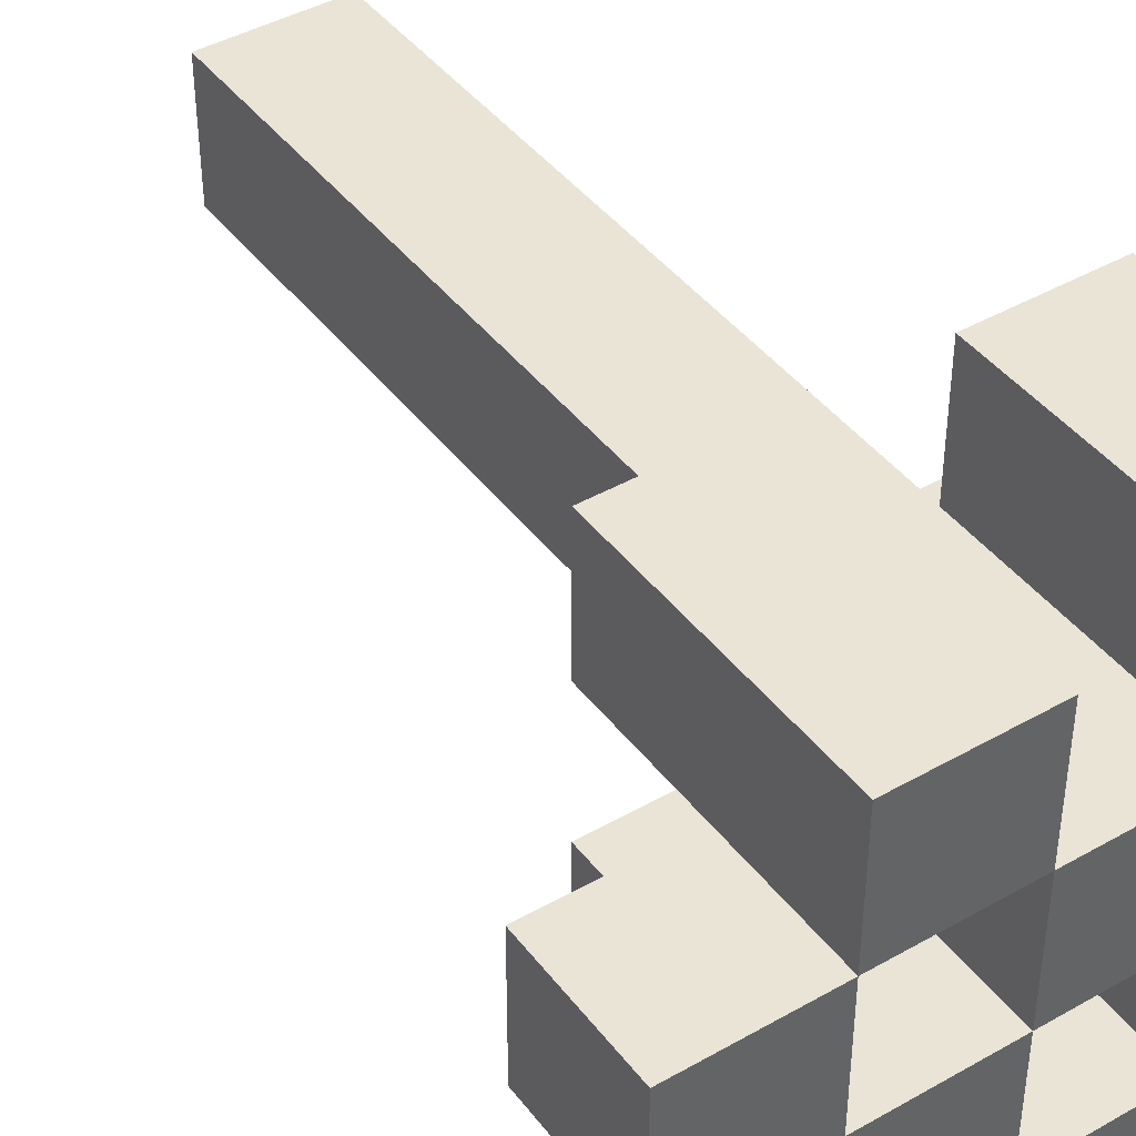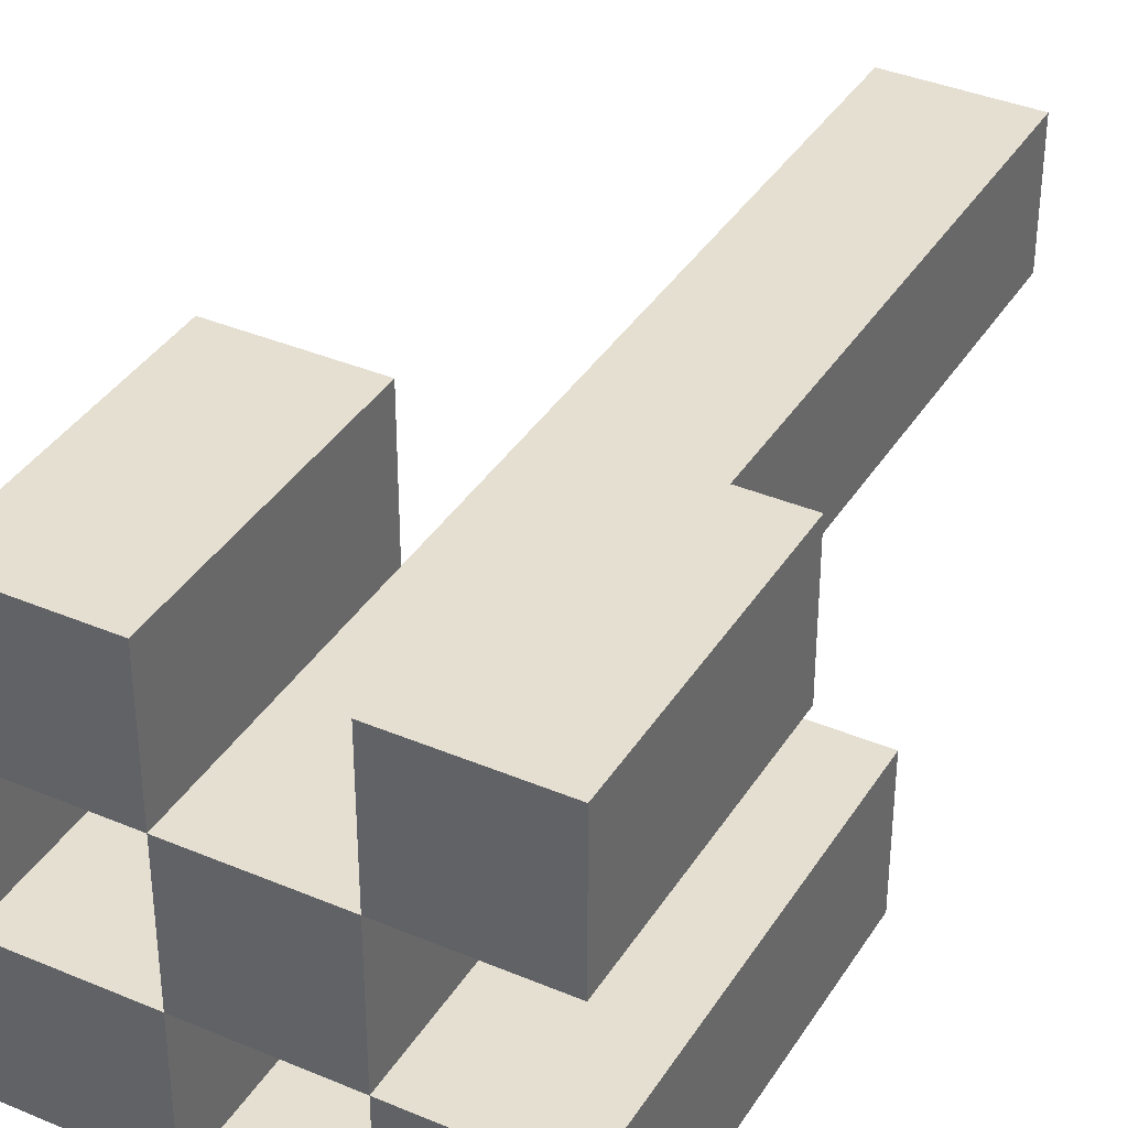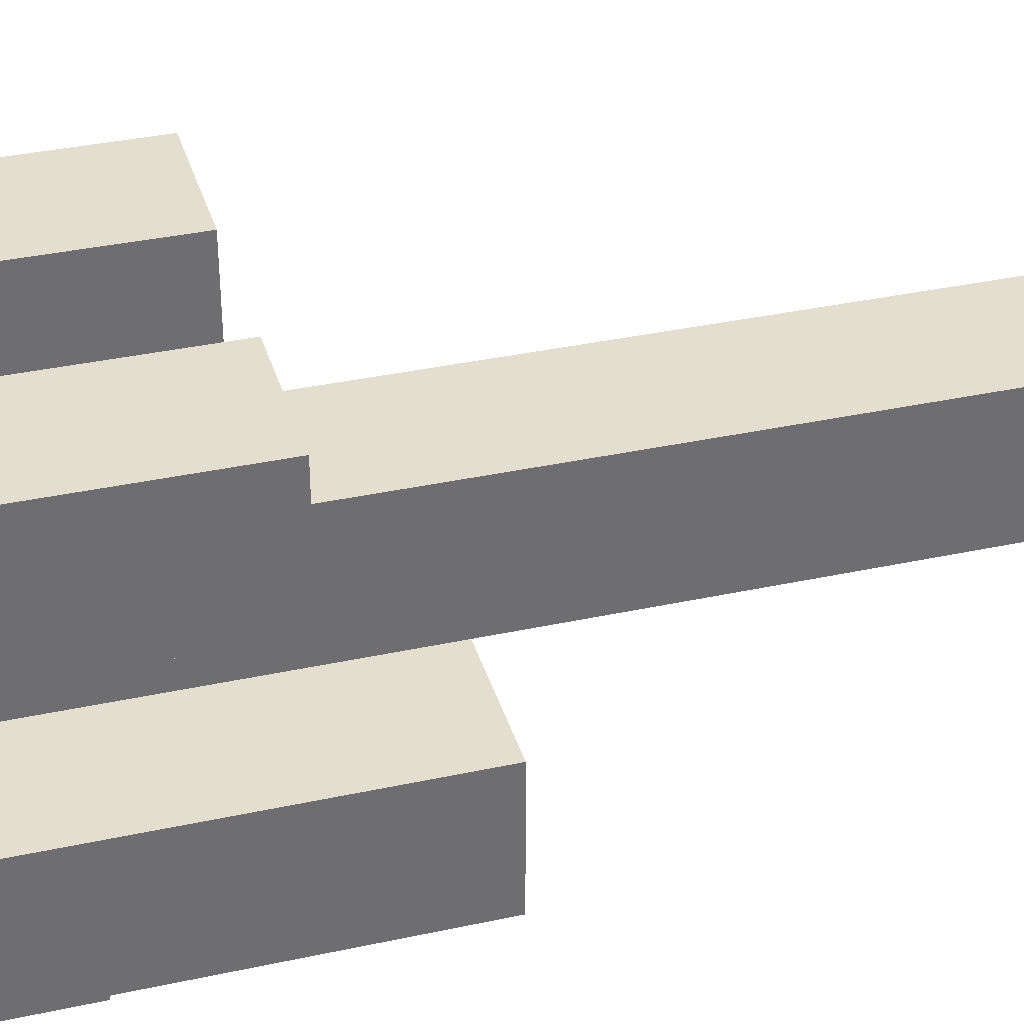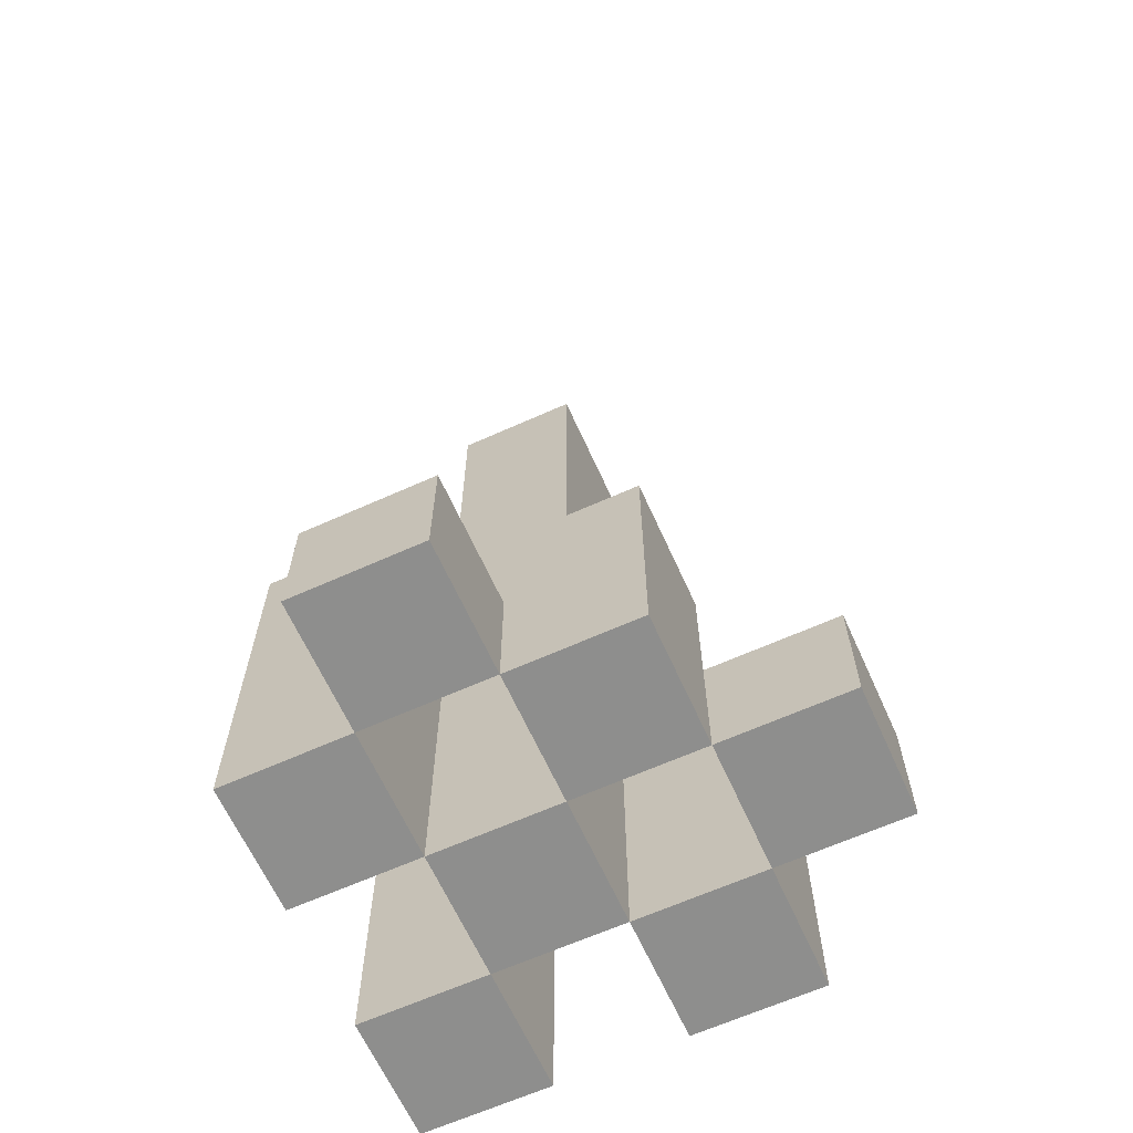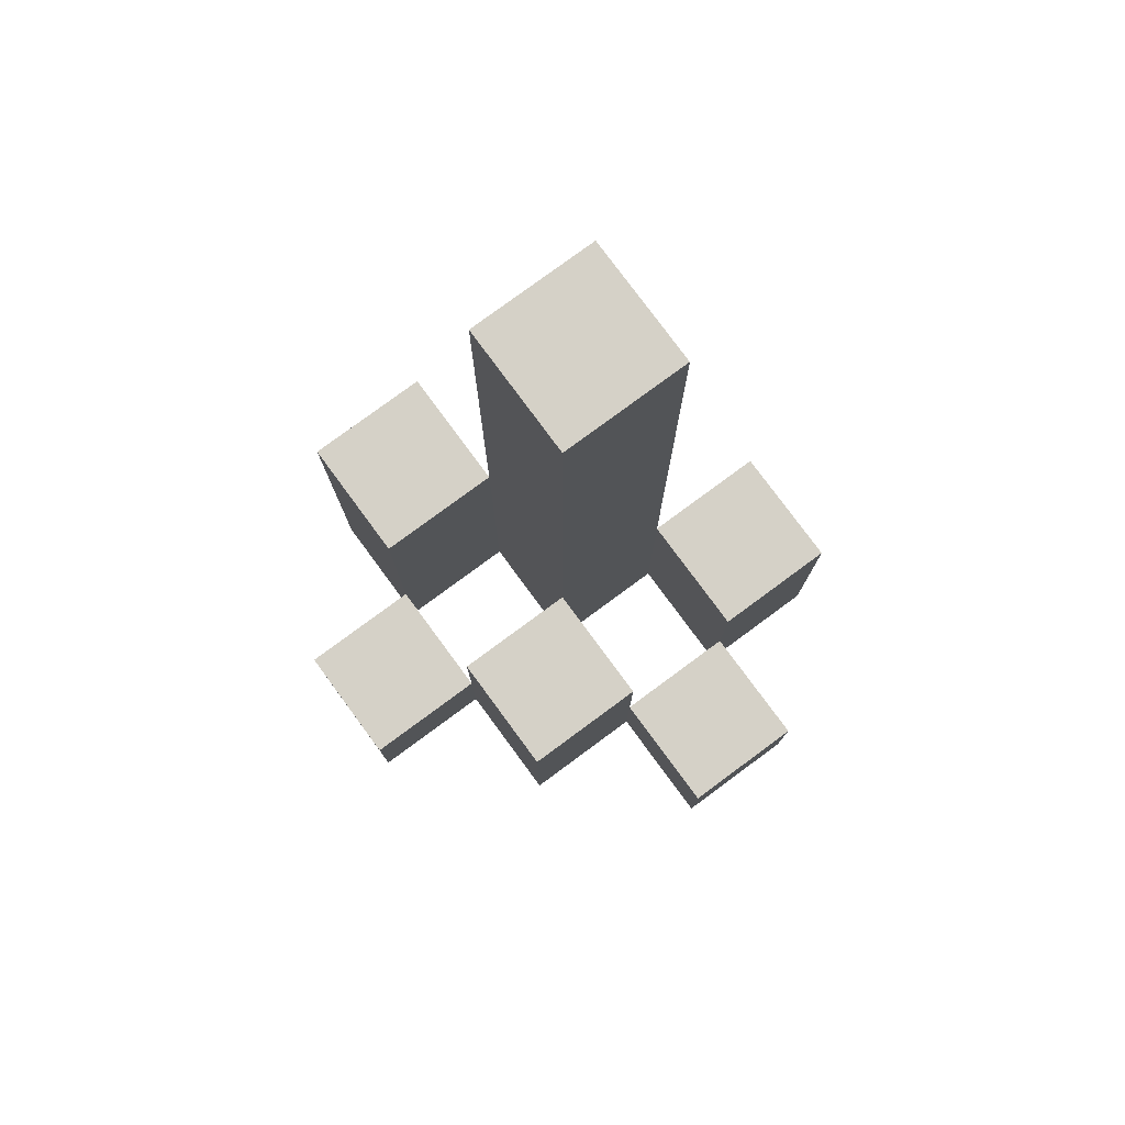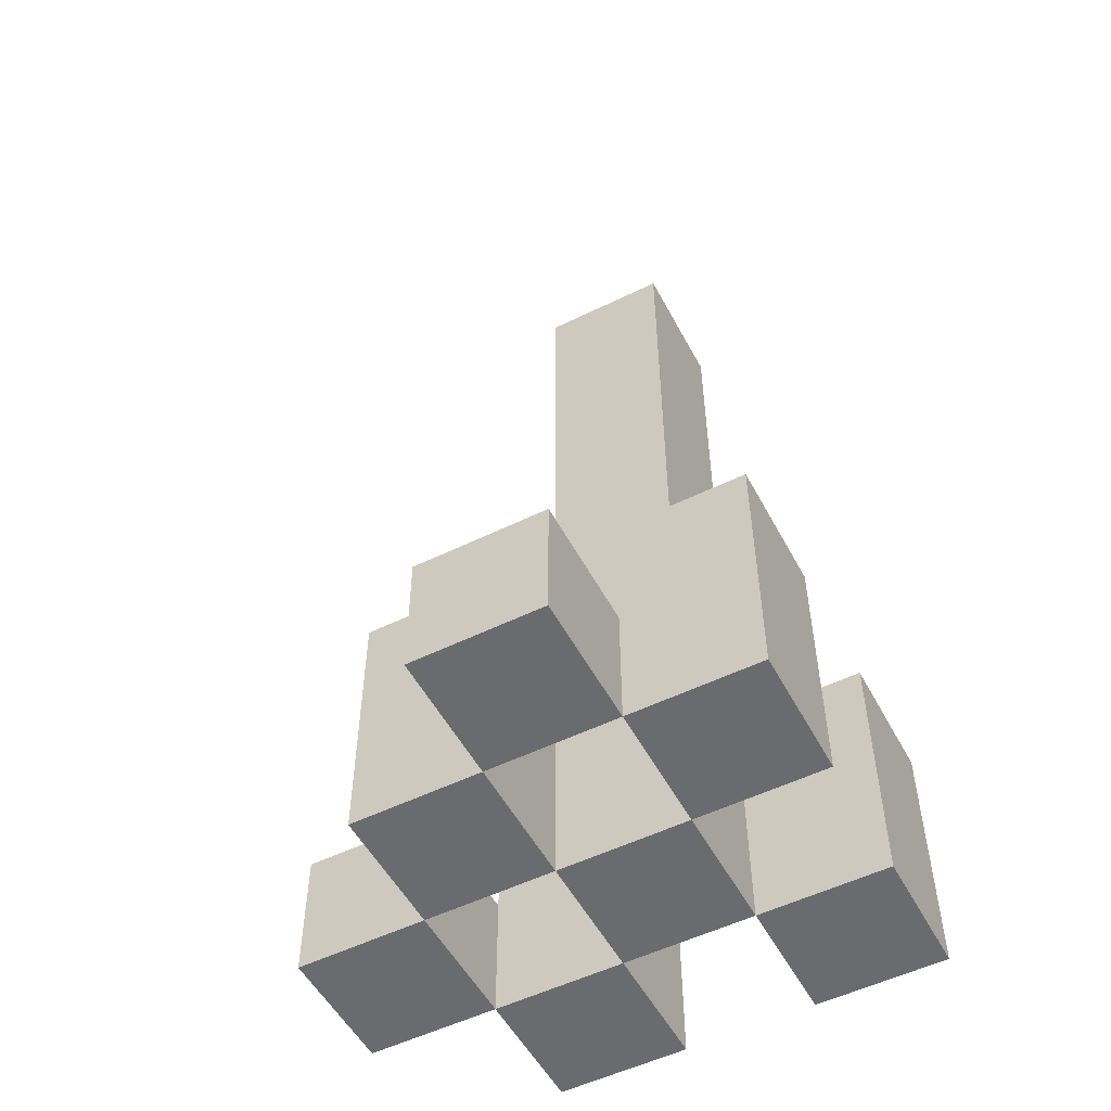
<metadata>
{"format":"obj","ext":"obj","renderer":"f3d","projection":"perspective","resolution":1024,"background":"white","views":[{"elev":42.6,"azim":-34.2,"up":"+Z"},{"elev":37.5,"azim":28.5,"up":"+Z"},{"elev":35.9,"azim":74.1,"up":"+Z"},{"elev":-64.8,"azim":-155.7,"up":"+Y"},{"elev":78.7,"azim":-126.4,"up":"+Y"},{"elev":-53.3,"azim":-62.3,"up":"+Y"}]}
</metadata>
<code>
o
v 5 0.9 42.9
v 5 0.9 42.8
v 5 1 42.9
v 5 1 42.8
v 5.1 0.9 43
v 5.1 0.9 42.9
v 5.1 0.9 42.8
v 5.1 0.9 42.7
v 5.1 1 42.9
v 5.1 1 42.8
v 5.1 1.1 43
v 5.1 1.1 42.9
v 5.1 1.1 42.8
v 5.1 1.1 42.7
v 5.2 0.9 42.9
v 5.2 0.9 42.8
v 5.2 0.9 42.7
v 5.2 0.9 42.6
v 5.2 1 42.7
v 5.2 1 42.6
v 5.2 1.1 42.9
v 5.2 1.1 42.8
v 5.2 1.6 42.9
v 5.2 1.6 42.8
v 5.3 0.9 43
v 5.3 0.9 42.9
v 5.3 0.9 42.8
v 5.3 0.9 42.7
v 5.3 1 42.7
v 5.3 1.1 43
v 5.3 1.1 42.9
v 5.3 1.2 42.8
v 5.3 1.2 42.7
v 5.1 0.9 42.9
v 5.1 0.9 42.8
v 5.1 1 42.9
v 5.1 1 42.8
v 5.2 0.9 43
v 5.2 0.9 42.9
v 5.2 0.9 42.8
v 5.2 0.9 42.7
v 5.2 1 42.7
v 5.2 1.1 43
v 5.2 1.1 42.9
v 5.2 1.1 42.8
v 5.2 1.1 42.7
v 5.3 0.9 42.9
v 5.3 0.9 42.8
v 5.3 0.9 42.7
v 5.3 0.9 42.6
v 5.3 1 42.7
v 5.3 1 42.6
v 5.3 1.1 42.9
v 5.3 1.2 42.8
v 5.3 1.6 42.9
v 5.3 1.6 42.8
v 5.4 0.9 43
v 5.4 0.9 42.9
v 5.4 0.9 42.8
v 5.4 0.9 42.7
v 5.4 1.1 43
v 5.4 1.1 42.9
v 5.4 1.2 42.8
v 5.4 1.2 42.7
v 5.1 0.9 43
v 5.1 1.1 43
v 5.2 0.9 43
v 5.2 1.1 43
v 5.3 0.9 43
v 5.3 1.1 43
v 5.4 0.9 43
v 5.4 1.1 43
v 5 0.9 42.9
v 5 1 42.9
v 5.1 0.9 42.9
v 5.1 1 42.9
v 5.2 0.9 42.9
v 5.2 1.1 42.9
v 5.2 1.6 42.9
v 5.3 0.9 42.9
v 5.3 1.1 42.9
v 5.3 1.6 42.9
v 5.1 0.9 42.8
v 5.1 1 42.8
v 5.1 1.1 42.8
v 5.2 0.9 42.8
v 5.2 1.1 42.8
v 5.3 0.9 42.8
v 5.3 1.2 42.8
v 5.4 0.9 42.8
v 5.4 1.2 42.8
v 5.2 0.9 42.7
v 5.2 1 42.7
v 5.3 0.9 42.7
v 5.3 1 42.7
v 5.1 0.9 42.9
v 5.1 1 42.9
v 5.1 1.1 42.9
v 5.2 0.9 42.9
v 5.2 1.1 42.9
v 5.3 0.9 42.9
v 5.3 1.1 42.9
v 5.4 0.9 42.9
v 5.4 1.1 42.9
v 5 0.9 42.8
v 5 1 42.8
v 5.1 0.9 42.8
v 5.1 1 42.8
v 5.2 0.9 42.8
v 5.2 1.1 42.8
v 5.2 1.6 42.8
v 5.3 0.9 42.8
v 5.3 1.2 42.8
v 5.3 1.6 42.8
v 5.1 0.9 42.7
v 5.1 1.1 42.7
v 5.2 0.9 42.7
v 5.2 1 42.7
v 5.2 1.1 42.7
v 5.3 0.9 42.7
v 5.3 1 42.7
v 5.3 1.2 42.7
v 5.4 0.9 42.7
v 5.4 1.2 42.7
v 5.2 0.9 42.6
v 5.2 1 42.6
v 5.3 0.9 42.6
v 5.3 1 42.6
v 5.1 0.9 43
v 5.2 0.9 43
v 5.3 0.9 43
v 5.4 0.9 43
v 5 0.9 42.9
v 5.1 0.9 42.9
v 5.2 0.9 42.9
v 5.3 0.9 42.9
v 5.4 0.9 42.9
v 5 0.9 42.8
v 5.1 0.9 42.8
v 5.2 0.9 42.8
v 5.3 0.9 42.8
v 5.4 0.9 42.8
v 5.1 0.9 42.7
v 5.2 0.9 42.7
v 5.3 0.9 42.7
v 5.4 0.9 42.7
v 5.2 0.9 42.6
v 5.3 0.9 42.6
v 5 1 42.9
v 5.1 1 42.9
v 5 1 42.8
v 5.1 1 42.8
v 5.2 1 42.7
v 5.3 1 42.7
v 5.2 1 42.6
v 5.3 1 42.6
v 5.1 1.1 43
v 5.2 1.1 43
v 5.3 1.1 43
v 5.4 1.1 43
v 5.1 1.1 42.9
v 5.2 1.1 42.9
v 5.3 1.1 42.9
v 5.4 1.1 42.9
v 5.1 1.1 42.8
v 5.2 1.1 42.8
v 5.1 1.1 42.7
v 5.2 1.1 42.7
v 5.3 1.2 42.8
v 5.4 1.2 42.8
v 5.3 1.2 42.7
v 5.4 1.2 42.7
v 5.2 1.6 42.9
v 5.3 1.6 42.9
v 5.2 1.6 42.8
v 5.3 1.6 42.8
f 3 2 1
f 4 2 3
f 9 6 5
f 10 8 7
f 11 9 5
f 12 9 11
f 13 8 10
f 14 8 13
f 19 18 17
f 20 18 19
f 21 16 15
f 22 16 21
f 23 22 21
f 24 22 23
f 29 28 27
f 30 26 25
f 31 26 30
f 32 29 27
f 33 29 32
f 34 35 36
f 36 35 37
f 40 41 42
f 38 39 43
f 43 39 44
f 40 42 45
f 45 42 46
f 49 50 51
f 51 50 52
f 47 48 53
f 53 48 54
f 53 54 55
f 55 54 56
f 57 58 61
f 61 58 62
f 59 60 63
f 63 60 64
f 67 66 65
f 68 66 67
f 71 70 69
f 72 70 71
f 75 74 73
f 76 74 75
f 80 78 77
f 80 79 78
f 81 79 80
f 82 79 81
f 86 84 83
f 86 85 84
f 87 85 86
f 90 89 88
f 91 89 90
f 94 93 92
f 95 93 94
f 96 97 99
f 97 98 99
f 99 98 100
f 101 102 103
f 103 102 104
f 105 106 107
f 107 106 108
f 109 110 112
f 110 111 112
f 112 111 113
f 113 111 114
f 115 116 117
f 117 116 118
f 118 116 119
f 120 121 123
f 121 122 123
f 123 122 124
f 125 126 127
f 127 126 128
f 134 130 129
f 135 130 134
f 136 132 131
f 137 132 136
f 138 134 133
f 139 134 138
f 140 136 135
f 141 136 140
f 143 140 139
f 144 140 143
f 145 142 141
f 146 142 145
f 147 145 144
f 148 145 147
f 149 150 151
f 151 150 152
f 153 154 155
f 155 154 156
f 157 158 161
f 161 158 162
f 159 160 163
f 163 160 164
f 165 166 167
f 167 166 168
f 169 170 171
f 171 170 172
f 173 174 175
f 175 174 176

</code>
